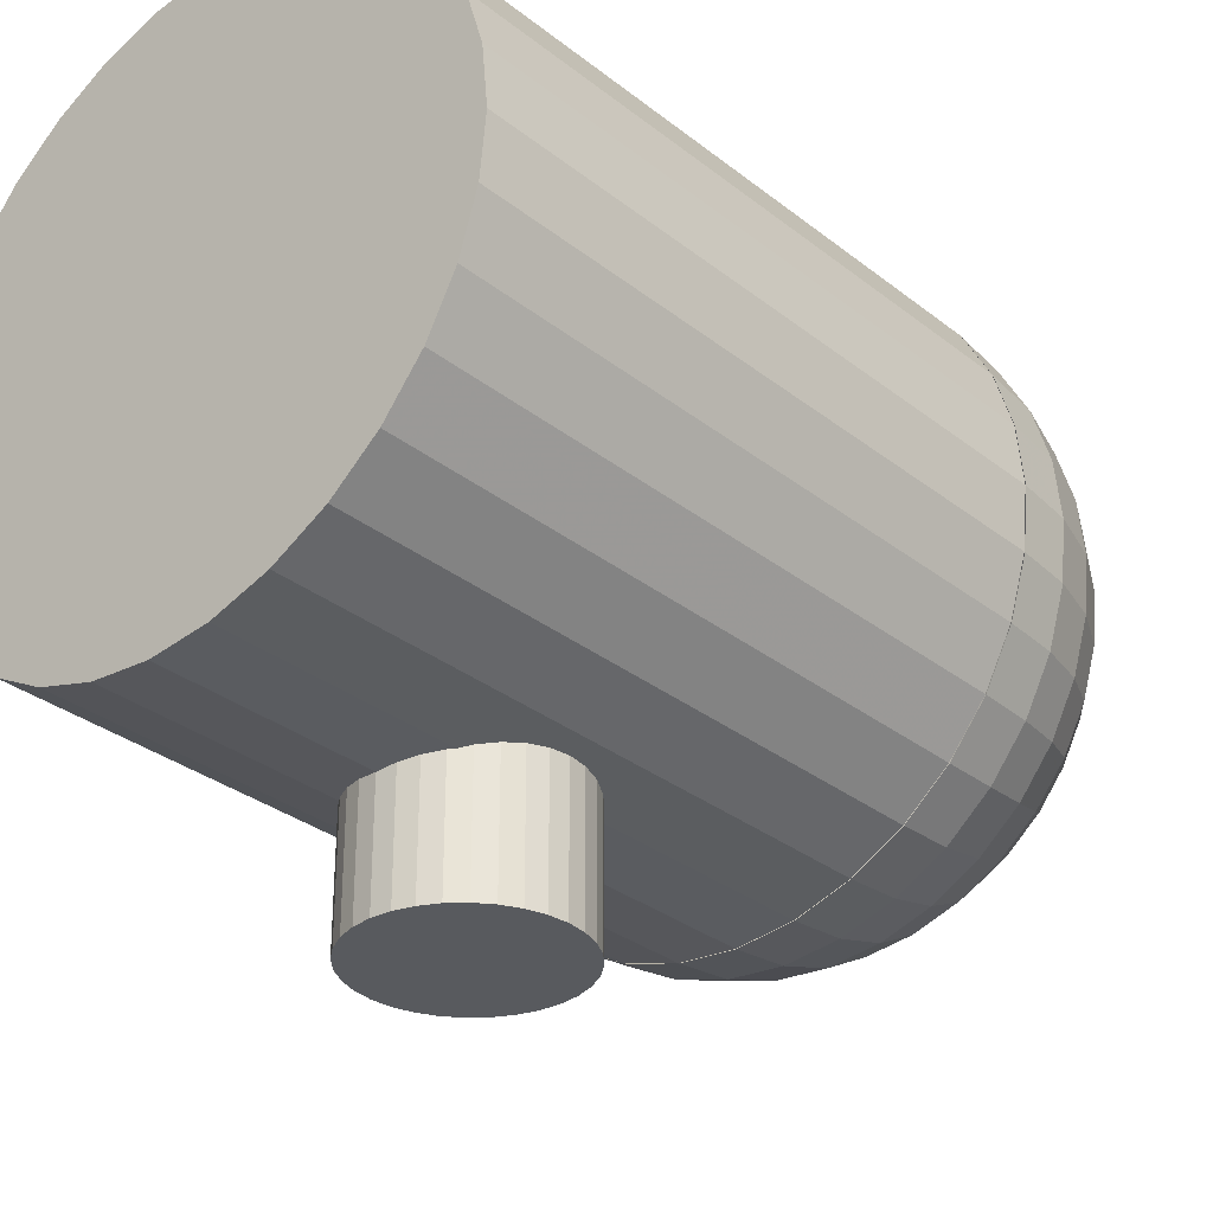
<metadata>
{"format":"obj","ext":"obj","renderer":"f3d","projection":"perspective","resolution":1024,"background":"white","views":[{"elev":-31.1,"azim":-138.1,"up":"+Z"}]}
</metadata>
<code>
o Sphere
v -0.1951 -2.998 -0
v -0.3827 -2.941 -0
v -0.5556 -2.849 -0
v -0.7071 -2.725 -0
v -0.8315 -2.573 -0
v -0.9239 -2.4 -0
v -0.9808 -2.213 -0
v -1 -2.017 -0
v -0.1913 -2.998 0.03806
v -0.3753 -2.941 0.07466
v -0.5449 -2.849 0.1084
v -0.6935 -2.725 0.1379
v -0.8155 -2.573 0.1622
v -0.9061 -2.4 0.1802
v -0.9619 -2.213 0.1913
v -0.9808 -2.017 0.1951
v -0.1802 -2.998 0.07466
v -0.3536 -2.941 0.1464
v -0.5133 -2.849 0.2126
v -0.6533 -2.725 0.2706
v -0.7682 -2.573 0.3182
v -0.8536 -2.4 0.3536
v -0.9061 -2.213 0.3753
v -0.9239 -2.017 0.3827
v -0.1622 -2.998 0.1084
v -0.3182 -2.941 0.2126
v -0.4619 -2.849 0.3087
v -0.5879 -2.725 0.3928
v -0.6913 -2.573 0.4619
v -0.7682 -2.4 0.5133
v -0.8155 -2.213 0.5449
v -0.8315 -2.017 0.5556
v -0.1379 -2.998 0.1379
v -0.2706 -2.941 0.2706
v -0.3928 -2.849 0.3928
v -0.5 -2.725 0.5
v -0.5879 -2.573 0.5879
v -0.6533 -2.4 0.6533
v -0.6935 -2.213 0.6935
v -0.7071 -2.017 0.7071
v -0.1084 -2.998 0.1622
v -0.2126 -2.941 0.3182
v -0.3087 -2.849 0.4619
v -0.3928 -2.725 0.5879
v -0.4619 -2.573 0.6913
v -0.5133 -2.4 0.7682
v -0.5449 -2.213 0.8155
v -0.5556 -2.017 0.8315
v -0.07466 -2.998 0.1802
v -0.1464 -2.941 0.3536
v -0.2126 -2.849 0.5133
v -0.2706 -2.725 0.6533
v -0.3182 -2.573 0.7682
v -0.3536 -2.4 0.8536
v -0.3753 -2.213 0.9061
v -0.3827 -2.017 0.9239
v -0.03806 -2.998 0.1913
v -0.07466 -2.941 0.3753
v -0.1084 -2.849 0.5449
v -0.1379 -2.725 0.6935
v -0.1622 -2.573 0.8155
v -0.1802 -2.4 0.9061
v -0.1913 -2.213 0.9619
v -0.1951 -2.017 0.9808
v 0 -2.998 0.1951
v 0 -2.941 0.3827
v 0 -2.849 0.5556
v 0 -2.725 0.7071
v 0 -2.573 0.8315
v 0 -2.4 0.9239
v 0 -2.213 0.9808
v 0 -2.017 1
v 0.03806 -2.998 0.1913
v 0.07466 -2.941 0.3753
v 0.1084 -2.849 0.5449
v 0.1379 -2.725 0.6935
v 0.1622 -2.573 0.8155
v 0.1802 -2.4 0.9061
v 0.1913 -2.213 0.9619
v 0.1951 -2.017 0.9808
v 0.07466 -2.998 0.1802
v 0.1464 -2.941 0.3536
v 0.2126 -2.849 0.5133
v 0.2706 -2.725 0.6533
v 0.3182 -2.573 0.7682
v 0.3536 -2.4 0.8536
v 0.3753 -2.213 0.9061
v 0.3827 -2.017 0.9239
v 0.1084 -2.998 0.1622
v 0.2126 -2.941 0.3182
v 0.3087 -2.849 0.4619
v 0.3928 -2.725 0.5879
v 0.4619 -2.573 0.6913
v 0.5133 -2.4 0.7682
v 0.5449 -2.213 0.8155
v 0.5556 -2.017 0.8315
v 0.1379 -2.998 0.1379
v 0.2706 -2.941 0.2706
v 0.3928 -2.849 0.3928
v 0.5 -2.725 0.5
v 0.5879 -2.573 0.5879
v 0.6533 -2.4 0.6533
v 0.6935 -2.213 0.6935
v 0.7071 -2.017 0.7071
v 0.1622 -2.998 0.1084
v 0.3182 -2.941 0.2126
v 0.4619 -2.849 0.3087
v 0.5879 -2.725 0.3928
v 0.6913 -2.573 0.4619
v 0.7682 -2.4 0.5133
v 0.8155 -2.213 0.5449
v 0.8315 -2.017 0.5556
v 0.1802 -2.998 0.07466
v 0.3536 -2.941 0.1464
v 0.5133 -2.849 0.2126
v 0.6533 -2.725 0.2706
v 0.7682 -2.573 0.3182
v 0.8536 -2.4 0.3536
v 0.9061 -2.213 0.3753
v 0.9239 -2.017 0.3827
v 0.1913 -2.998 0.03806
v 0.3753 -2.941 0.07466
v 0.5449 -2.849 0.1084
v 0.6935 -2.725 0.1379
v 0.8155 -2.573 0.1622
v 0.9061 -2.4 0.1802
v 0.9619 -2.213 0.1913
v 0.9808 -2.017 0.1951
v 0.1951 -2.998 -0
v 0.3827 -2.941 -0
v 0.5556 -2.849 -0
v 0.7071 -2.725 -0
v 0.8315 -2.573 -0
v 0.9239 -2.4 -0
v 0.9808 -2.213 -0
v 1 -2.017 -0
v 0.1913 -2.998 -0.03806
v 0.3753 -2.941 -0.07466
v 0.5449 -2.849 -0.1084
v 0.6935 -2.725 -0.1379
v 0.8155 -2.573 -0.1622
v 0.9061 -2.4 -0.1802
v 0.9619 -2.213 -0.1913
v 0.9808 -2.017 -0.1951
v 0.1802 -2.998 -0.07466
v 0.3536 -2.941 -0.1464
v 0.5133 -2.849 -0.2126
v 0.6533 -2.725 -0.2706
v 0.7682 -2.573 -0.3182
v 0.8536 -2.4 -0.3536
v 0.9061 -2.213 -0.3753
v 0.9239 -2.017 -0.3827
v 0.1622 -2.998 -0.1084
v 0.3182 -2.941 -0.2126
v 0.4619 -2.849 -0.3087
v 0.5879 -2.725 -0.3928
v 0.6913 -2.573 -0.4619
v 0.7682 -2.4 -0.5133
v 0.8155 -2.213 -0.5449
v 0.8315 -2.017 -0.5556
v 0.1379 -2.998 -0.1379
v 0.2706 -2.941 -0.2706
v 0.3928 -2.849 -0.3928
v 0.5 -2.725 -0.5
v 0.5879 -2.573 -0.5879
v 0.6533 -2.4 -0.6533
v 0.6935 -2.213 -0.6935
v 0.7071 -2.017 -0.7071
v 0.1084 -2.998 -0.1622
v 0.2126 -2.941 -0.3182
v 0.3087 -2.849 -0.4619
v 0.3928 -2.725 -0.5879
v 0.4619 -2.573 -0.6913
v 0.5133 -2.4 -0.7682
v 0.5449 -2.213 -0.8155
v 0.5556 -2.017 -0.8315
v 0.07466 -2.998 -0.1802
v 0.1464 -2.941 -0.3536
v 0.2126 -2.849 -0.5133
v 0.2706 -2.725 -0.6533
v 0.3182 -2.573 -0.7682
v 0.3536 -2.4 -0.8536
v 0.3753 -2.213 -0.9061
v 0.3827 -2.017 -0.9239
v 0.03806 -2.998 -0.1913
v 0.07466 -2.941 -0.3753
v 0.1084 -2.849 -0.5449
v 0.1379 -2.725 -0.6935
v 0.1622 -2.573 -0.8155
v 0.1802 -2.4 -0.9061
v 0.1913 -2.213 -0.9619
v 0.1951 -2.017 -0.9808
v 0 -2.998 -0.1951
v 0 -2.941 -0.3827
v 0 -2.849 -0.5556
v -0 -2.725 -0.7071
v -0 -2.573 -0.8315
v 0 -2.4 -0.9239
v -0 -2.213 -0.9808
v -0 -2.017 -1
v -0.03806 -2.998 -0.1913
v -0.07466 -2.941 -0.3753
v -0.1084 -2.849 -0.5449
v -0.1379 -2.725 -0.6935
v -0.1622 -2.573 -0.8155
v -0.1802 -2.4 -0.9061
v -0.1913 -2.213 -0.9619
v -0.1951 -2.017 -0.9808
v -0.07466 -2.998 -0.1802
v -0.1464 -2.941 -0.3536
v -0.2126 -2.849 -0.5133
v -0.2706 -2.725 -0.6533
v -0.3182 -2.573 -0.7682
v -0.3536 -2.4 -0.8536
v -0.3753 -2.213 -0.9061
v -0.3827 -2.017 -0.9239
v -0.1084 -2.998 -0.1622
v -0.2126 -2.941 -0.3182
v -0.3087 -2.849 -0.4619
v -0.3928 -2.725 -0.5879
v -0.4619 -2.573 -0.6913
v -0.5133 -2.4 -0.7682
v -0.5449 -2.213 -0.8155
v -0.5556 -2.017 -0.8315
v -0.1379 -2.998 -0.1379
v -0.2706 -2.941 -0.2706
v -0.3928 -2.849 -0.3928
v -0.5 -2.725 -0.5
v -0.5879 -2.573 -0.5879
v -0.6533 -2.4 -0.6533
v -0.6935 -2.213 -0.6935
v -0.7071 -2.017 -0.7071
v -0.1622 -2.998 -0.1084
v -0.3182 -2.941 -0.2126
v -0.4619 -2.849 -0.3087
v -0.5879 -2.725 -0.3928
v -0.6913 -2.573 -0.4619
v -0.7682 -2.4 -0.5133
v -0.8155 -2.213 -0.5449
v -0.8315 -2.017 -0.5556
v -0 -3.017 -0
v -0.1802 -2.998 -0.07466
v -0.3536 -2.941 -0.1464
v -0.5133 -2.849 -0.2126
v -0.6533 -2.725 -0.2706
v -0.7682 -2.573 -0.3182
v -0.8536 -2.4 -0.3536
v -0.9061 -2.213 -0.3753
v -0.9239 -2.017 -0.3827
v -0.1913 -2.998 -0.03806
v -0.3753 -2.941 -0.07466
v -0.5449 -2.849 -0.1084
v -0.6935 -2.725 -0.1379
v -0.8155 -2.573 -0.1622
v -0.9061 -2.4 -0.1802
v -0.9619 -2.213 -0.1913
v -0.9808 -2.017 -0.1951
v 0.3827 -2.015 0.9239
v 0.3827 -0.01035 0.9239
v 0.1951 -2.015 0.9808
v 0.1951 -0.01035 0.9808
v -0 -2.015 1
v -0 -0.01035 1
v 0.1951 -2.015 -0.9808
v 0.1951 -0.01035 -0.9808
v 0.3827 -2.015 -0.9239
v 0.3827 -0.01035 -0.9239
v 0.5556 -2.015 -0.8315
v 0.5556 -0.01035 -0.8315
v 0.7071 -2.015 -0.7071
v 0.7071 -0.01035 -0.7071
v 0.8315 -2.015 -0.5556
v 0.8315 -0.01035 -0.5556
v 0.9239 -2.015 -0.3827
v 0.9239 -0.01035 -0.3827
v 0.9808 -2.015 -0.1951
v 0.9808 -0.01035 -0.1951
v 1 -2.015 -0
v 1 -0.01035 -0
v 0.9808 -2.015 0.1951
v 0.9808 -0.01035 0.1951
v 0.9239 -2.015 0.3827
v 0.9239 -0.01035 0.3827
v 0.8315 -2.015 0.5556
v 0.8315 -0.01035 0.5556
v 0.7071 -2.015 0.7071
v 0.7071 -0.01035 0.7071
v 0.5556 -2.015 0.8315
v 0.5556 -0.01035 0.8315
v -1e-06 -0.01035 -1
v -1e-06 -2.015 -1
v -0.1951 -0.01035 -0.9808
v -0.1951 -2.015 -0.9808
v -0.3827 -0.01035 -0.9239
v -0.3827 -2.015 -0.9239
v -0.5556 -0.01035 -0.8315
v -0.5556 -2.015 -0.8315
v -0.7071 -0.01035 -0.7071
v -0.7071 -2.015 -0.7071
v -0.8315 -0.01035 -0.5556
v -0.8315 -2.015 -0.5556
v -0.9239 -0.01035 -0.3827
v -0.9239 -2.015 -0.3827
v -0.9808 -0.01035 -0.1951
v -0.9808 -2.015 -0.1951
v -1 -0.01035 1e-06
v -1 -2.015 1e-06
v -0.9808 -0.01035 0.1951
v -0.9808 -2.015 0.1951
v -0.9239 -0.01035 0.3827
v -0.9239 -2.015 0.3827
v -0.8315 -0.01035 0.5556
v -0.8315 -2.015 0.5556
v -0.7071 -0.01035 0.7071
v -0.7071 -2.015 0.7071
v -0.5556 -0.01035 0.8315
v -0.5556 -2.015 0.8315
v -0.3827 -0.01035 0.9239
v -0.3827 -2.015 0.9239
v -0.1951 -0.01035 0.9808
v -0.1951 -2.015 0.9808
v -0 -0.7089 -1.376
v -0 -0.7089 -0.7365
v 0.06238 -0.715 -1.376
v 0.06238 -0.715 -0.7365
v 0.1224 -0.7332 -1.376
v 0.1224 -0.7332 -0.7365
v 0.1776 -0.7628 -1.376
v 0.1776 -0.7628 -0.7365
v 0.2261 -0.8025 -1.376
v 0.2261 -0.8025 -0.7365
v 0.2659 -0.851 -1.376
v 0.2659 -0.851 -0.7365
v 0.2954 -0.9063 -1.376
v 0.2954 -0.9063 -0.7365
v 0.3136 -0.9663 -1.376
v 0.3136 -0.9663 -0.7365
v 0.3197 -1.029 -1.376
v 0.3197 -1.029 -0.7365
v 0.3136 -1.091 -1.376
v 0.3136 -1.091 -0.7365
v 0.2954 -1.151 -1.376
v 0.2954 -1.151 -0.7365
v 0.2659 -1.206 -1.376
v 0.2659 -1.206 -0.7365
v 0.2261 -1.255 -1.376
v 0.2261 -1.255 -0.7365
v 0.1776 -1.294 -1.376
v 0.1776 -1.294 -0.7365
v 0.1224 -1.324 -1.376
v 0.1224 -1.324 -0.7365
v 0.06238 -1.342 -1.376
v 0.06238 -1.342 -0.7365
v -0 -1.348 -1.376
v -0 -1.348 -0.7365
v -0.06238 -1.342 -1.376
v -0.06238 -1.342 -0.7365
v -0.1224 -1.324 -1.376
v -0.1224 -1.324 -0.7365
v -0.1776 -1.294 -1.376
v -0.1776 -1.294 -0.7365
v -0.2261 -1.255 -1.376
v -0.2261 -1.255 -0.7365
v -0.2659 -1.206 -1.376
v -0.2659 -1.206 -0.7365
v -0.2954 -1.151 -1.376
v -0.2954 -1.151 -0.7365
v -0.3136 -1.091 -1.376
v -0.3136 -1.091 -0.7365
v -0.3197 -1.029 -1.376
v -0.3197 -1.029 -0.7365
v -0.3136 -0.9663 -1.376
v -0.3136 -0.9663 -0.7365
v -0.2954 -0.9063 -1.376
v -0.2954 -0.9063 -0.7365
v -0.2659 -0.851 -1.376
v -0.2659 -0.851 -0.7365
v -0.2261 -0.8025 -1.376
v -0.2261 -0.8025 -0.7365
v -0.1776 -0.7628 -1.376
v -0.1776 -0.7628 -0.7365
v -0.1224 -0.7332 -1.376
v -0.1224 -0.7332 -0.7365
v -0.06238 -0.715 -1.376
v -0.06238 -0.715 -0.7365
f 6 14 15
f 5 4 12
f 2 10 11
f 7 15 16
f 6 5 13
f 3 11 12
f 2 1 9
f 12 11 19
f 9 17 18
f 14 22 23
f 12 20 21
f 10 18 19
f 16 15 23
f 13 21 22
f 20 19 27
f 17 25 26
f 22 30 31
f 20 28 29
f 18 26 27
f 23 31 32
f 22 21 29
f 28 27 35
f 25 33 34
f 30 38 39
f 28 36 37
f 26 34 35
f 31 39 40
f 29 37 38
f 36 35 43
f 34 33 41
f 39 38 46
f 37 36 44
f 34 42 43
f 40 39 47
f 37 45 46
f 43 51 52
f 42 41 49
f 47 46 54
f 44 52 53
f 42 50 51
f 47 55 56
f 45 53 54
f 51 59 60
f 49 57 58
f 55 54 62
f 53 52 60
f 50 58 59
f 56 55 63
f 54 53 61
f 59 67 68
f 57 65 66
f 63 62 70
f 61 60 68
f 58 66 67
f 63 71 72
f 61 69 70
f 67 75 76
f 66 65 73
f 70 78 79
f 68 76 77
f 67 66 74
f 71 79 80
f 69 77 78
f 76 75 83
f 73 81 82
f 79 78 86
f 77 76 84
f 75 74 82
f 79 87 88
f 77 85 86
f 83 91 92
f 81 89 90
f 87 86 94
f 84 92 93
f 82 90 91
f 88 87 95
f 85 93 94
f 92 91 99
f 89 97 98
f 95 94 102
f 93 92 100
f 90 98 99
f 96 95 103
f 93 101 102
f 99 107 108
f 97 105 106
f 103 102 110
f 101 100 108
f 98 106 107
f 104 103 111
f 101 109 110
f 107 115 116
f 105 113 114
f 111 110 118
f 108 116 117
f 106 114 115
f 111 119 120
f 109 117 118
f 115 123 124
f 113 121 122
f 119 118 126
f 117 116 124
f 114 122 123
f 119 127 128
f 117 125 126
f 124 123 131
f 122 121 129
f 127 126 134
f 124 132 133
f 122 130 131
f 128 127 135
f 125 133 134
f 132 131 139
f 129 137 138
f 135 134 142
f 133 132 140
f 130 138 139
f 135 143 144
f 133 141 142
f 140 139 147
f 137 145 146
f 143 142 150
f 141 140 148
f 138 146 147
f 143 151 152
f 141 149 150
f 148 147 155
f 145 153 154
f 151 150 158
f 149 148 156
f 146 154 155
f 151 159 160
f 149 157 158
f 155 163 164
f 154 153 161
f 159 158 166
f 157 156 164
f 154 162 163
f 160 159 167
f 157 165 166
f 163 171 172
f 161 169 170
f 167 166 174
f 165 164 172
f 162 170 171
f 167 175 176
f 165 173 174
f 171 179 180
f 170 169 177
f 175 174 182
f 172 180 181
f 170 178 179
f 175 183 184
f 173 181 182
f 179 187 188
f 178 177 185
f 183 182 190
f 180 188 189
f 178 186 187
f 183 191 192
f 181 189 190
f 188 187 195
f 185 193 194
f 191 190 198
f 189 188 196
f 186 194 195
f 191 199 200
f 189 197 198
f 196 195 203
f 194 193 201
f 199 198 206
f 196 204 205
f 195 194 202
f 199 207 208
f 197 205 206
f 203 211 212
f 201 209 210
f 207 206 214
f 204 212 213
f 202 210 211
f 207 215 216
f 205 213 214
f 211 219 220
f 209 217 218
f 215 214 222
f 212 220 221
f 211 210 218
f 215 223 224
f 213 221 222
f 219 227 228
f 217 225 226
f 223 222 230
f 220 228 229
f 218 226 227
f 224 223 231
f 221 229 230
f 228 227 235
f 225 233 234
f 231 230 238
f 229 228 236
f 226 234 235
f 232 231 239
f 229 237 238
f 235 244 245
f 234 233 242
f 239 238 247
f 236 245 246
f 234 243 244
f 239 248 249
f 237 246 247
f 245 244 252
f 243 242 250
f 248 247 255
f 246 245 253
f 244 243 251
f 248 256 257
f 246 254 255
f 1 241 9
f 9 241 17
f 17 241 25
f 25 241 33
f 33 241 41
f 41 241 49
f 49 241 57
f 57 241 65
f 65 241 73
f 73 241 81
f 81 241 89
f 89 241 97
f 97 241 105
f 105 241 113
f 113 241 121
f 121 241 129
f 129 241 137
f 137 241 145
f 145 241 153
f 153 241 161
f 161 241 169
f 169 241 177
f 177 241 185
f 185 241 193
f 193 241 201
f 201 241 209
f 209 241 217
f 217 241 225
f 225 241 233
f 233 241 242
f 242 241 250
f 253 252 3
f 251 250 1
f 256 255 6
f 254 253 4
f 252 251 2
f 250 241 1
f 257 256 7
f 255 254 5
f 260 258 259
f 262 260 261
f 281 280 278
f 287 286 284
f 288 286 287
f 259 258 288
f 284 282 283
f 282 280 281
f 276 274 275
f 279 278 276
f 275 274 272
f 273 272 270
f 271 270 268
f 268 266 267
f 267 266 264
f 264 291 290
f 290 291 293
f 292 293 295
f 295 297 296
f 297 299 298
f 299 301 300
f 300 301 303
f 303 305 304
f 305 307 306
f 307 309 308
f 309 311 310
f 311 313 312
f 313 315 314
f 315 317 316
f 317 319 318
f 321 262 263
f 263 259 290
f 319 321 320
f 258 321 295
f 323 325 324
f 324 325 327
f 327 329 328
f 329 331 330
f 330 331 333
f 333 335 334
f 335 337 336
f 337 339 338
f 339 341 340
f 341 343 342
f 343 345 344
f 345 347 346
f 346 347 349
f 348 349 351
f 351 353 352
f 353 355 354
f 355 357 356
f 357 359 358
f 359 361 360
f 361 363 362
f 363 365 364
f 365 367 366
f 366 367 369
f 369 371 370
f 371 373 372
f 373 375 374
f 375 377 376
f 376 377 379
f 379 381 380
f 381 383 382
f 325 373 357
f 384 385 323
f 383 385 384
f 384 330 334
f 7 6 15
f 13 5 12
f 3 2 11
f 8 7 16
f 14 6 13
f 4 3 12
f 10 2 9
f 20 12 19
f 10 9 18
f 15 14 23
f 13 12 21
f 11 10 19
f 24 16 23
f 14 13 22
f 28 20 27
f 18 17 26
f 23 22 31
f 21 20 29
f 19 18 27
f 24 23 32
f 30 22 29
f 36 28 35
f 26 25 34
f 31 30 39
f 29 28 37
f 27 26 35
f 32 31 40
f 30 29 38
f 44 36 43
f 42 34 41
f 47 39 46
f 45 37 44
f 35 34 43
f 48 40 47
f 38 37 46
f 44 43 52
f 50 42 49
f 55 47 54
f 45 44 53
f 43 42 51
f 48 47 56
f 46 45 54
f 52 51 60
f 50 49 58
f 63 55 62
f 61 53 60
f 51 50 59
f 64 56 63
f 62 54 61
f 60 59 68
f 58 57 66
f 71 63 70
f 69 61 68
f 59 58 67
f 64 63 72
f 62 61 70
f 68 67 76
f 74 66 73
f 71 70 79
f 69 68 77
f 75 67 74
f 72 71 80
f 70 69 78
f 84 76 83
f 74 73 82
f 87 79 86
f 85 77 84
f 83 75 82
f 80 79 88
f 78 77 86
f 84 83 92
f 82 81 90
f 95 87 94
f 85 84 93
f 83 82 91
f 96 88 95
f 86 85 94
f 100 92 99
f 90 89 98
f 103 95 102
f 101 93 100
f 91 90 99
f 104 96 103
f 94 93 102
f 100 99 108
f 98 97 106
f 111 103 110
f 109 101 108
f 99 98 107
f 112 104 111
f 102 101 110
f 108 107 116
f 106 105 114
f 119 111 118
f 109 108 117
f 107 106 115
f 112 111 120
f 110 109 118
f 116 115 124
f 114 113 122
f 127 119 126
f 125 117 124
f 115 114 123
f 120 119 128
f 118 117 126
f 132 124 131
f 130 122 129
f 135 127 134
f 125 124 133
f 123 122 131
f 136 128 135
f 126 125 134
f 140 132 139
f 130 129 138
f 143 135 142
f 141 133 140
f 131 130 139
f 136 135 144
f 134 133 142
f 148 140 147
f 138 137 146
f 151 143 150
f 149 141 148
f 139 138 147
f 144 143 152
f 142 141 150
f 156 148 155
f 146 145 154
f 159 151 158
f 157 149 156
f 147 146 155
f 152 151 160
f 150 149 158
f 156 155 164
f 162 154 161
f 167 159 166
f 165 157 164
f 155 154 163
f 168 160 167
f 158 157 166
f 164 163 172
f 162 161 170
f 175 167 174
f 173 165 172
f 163 162 171
f 168 167 176
f 166 165 174
f 172 171 180
f 178 170 177
f 183 175 182
f 173 172 181
f 171 170 179
f 176 175 184
f 174 173 182
f 180 179 188
f 186 178 185
f 191 183 190
f 181 180 189
f 179 178 187
f 184 183 192
f 182 181 190
f 196 188 195
f 186 185 194
f 199 191 198
f 197 189 196
f 187 186 195
f 192 191 200
f 190 189 198
f 204 196 203
f 202 194 201
f 207 199 206
f 197 196 205
f 203 195 202
f 200 199 208
f 198 197 206
f 204 203 212
f 202 201 210
f 215 207 214
f 205 204 213
f 203 202 211
f 208 207 216
f 206 205 214
f 212 211 220
f 210 209 218
f 223 215 222
f 213 212 221
f 219 211 218
f 216 215 224
f 214 213 222
f 220 219 228
f 218 217 226
f 231 223 230
f 221 220 229
f 219 218 227
f 232 224 231
f 222 221 230
f 236 228 235
f 226 225 234
f 239 231 238
f 237 229 236
f 227 226 235
f 240 232 239
f 230 229 238
f 236 235 245
f 243 234 242
f 248 239 247
f 237 236 246
f 235 234 244
f 240 239 249
f 238 237 247
f 253 245 252
f 251 243 250
f 256 248 255
f 254 246 253
f 252 244 251
f 249 248 257
f 247 246 255
f 4 253 3
f 2 251 1
f 7 256 6
f 5 254 4
f 3 252 2
f 8 257 7
f 6 255 5
f 261 260 259
f 263 262 261
f 279 281 278
f 285 287 284
f 289 288 287
f 289 259 288
f 285 284 283
f 283 282 281
f 277 276 275
f 277 279 276
f 273 275 272
f 271 273 270
f 269 271 268
f 269 268 267
f 265 267 264
f 265 264 290
f 292 290 293
f 294 292 295
f 294 295 296
f 296 297 298
f 298 299 300
f 302 300 303
f 302 303 304
f 304 305 306
f 306 307 308
f 308 309 310
f 310 311 312
f 312 313 314
f 314 315 316
f 316 317 318
f 320 321 263
f 306 308 263
f 314 316 318
f 310 312 314
f 263 308 310
f 290 294 306
f 304 300 302
f 294 296 298
f 290 292 294
f 271 265 290
f 265 269 267
f 275 273 271
f 279 277 275
f 287 281 279
f 287 285 283
f 259 289 287
f 263 261 259
f 314 318 320
f 320 310 314
f 306 294 304
f 300 294 298
f 271 269 265
f 290 275 271
f 287 283 281
f 290 259 287
f 263 310 320
f 304 294 300
f 279 275 290
f 290 287 279
f 290 306 263
f 318 319 320
f 286 288 258
f 282 284 286
f 286 280 282
f 274 276 278
f 270 272 274
f 266 268 270
f 270 264 266
f 264 293 291
f 303 297 295
f 297 301 299
f 311 305 303
f 305 309 307
f 315 313 311
f 311 317 315
f 317 321 319
f 321 260 262
f 280 286 258
f 274 278 280
f 295 270 274
f 295 293 264
f 303 301 297
f 311 309 305
f 295 321 317
f 258 260 321
f 274 280 258
f 295 264 270
f 311 303 295
f 311 295 317
f 295 274 258
f 322 323 324
f 326 324 327
f 326 327 328
f 328 329 330
f 332 330 333
f 332 333 334
f 334 335 336
f 336 337 338
f 338 339 340
f 340 341 342
f 342 343 344
f 344 345 346
f 348 346 349
f 350 348 351
f 350 351 352
f 352 353 354
f 354 355 356
f 356 357 358
f 358 359 360
f 360 361 362
f 362 363 364
f 364 365 366
f 368 366 369
f 368 369 370
f 370 371 372
f 372 373 374
f 374 375 376
f 378 376 379
f 378 379 380
f 380 381 382
f 331 327 325
f 327 331 329
f 337 335 333
f 345 339 337
f 339 343 341
f 351 347 345
f 347 351 349
f 357 355 353
f 373 359 357
f 359 363 361
f 359 367 365
f 367 371 369
f 325 375 373
f 375 379 377
f 379 383 381
f 325 323 385
f 333 331 325
f 345 337 333
f 339 345 343
f 345 353 351
f 365 363 359
f 373 371 367
f 325 379 375
f 379 385 383
f 345 333 325
f 357 353 345
f 373 367 359
f 325 385 379
f 357 345 325
f 322 384 323
f 382 383 384
f 326 384 322
f 378 380 382
f 372 376 378
f 376 372 374
f 366 368 370
f 360 364 366
f 364 360 362
f 352 356 358
f 356 352 354
f 344 348 350
f 348 344 346
f 338 340 342
f 344 336 338
f 330 332 334
f 326 328 330
f 322 324 326
f 378 382 384
f 370 372 378
f 360 366 370
f 352 358 360
f 360 350 352
f 350 334 344
f 344 334 336
f 384 326 330
f 350 378 384
f 350 360 370
f 338 342 344
f 350 384 334
f 350 370 378

</code>
